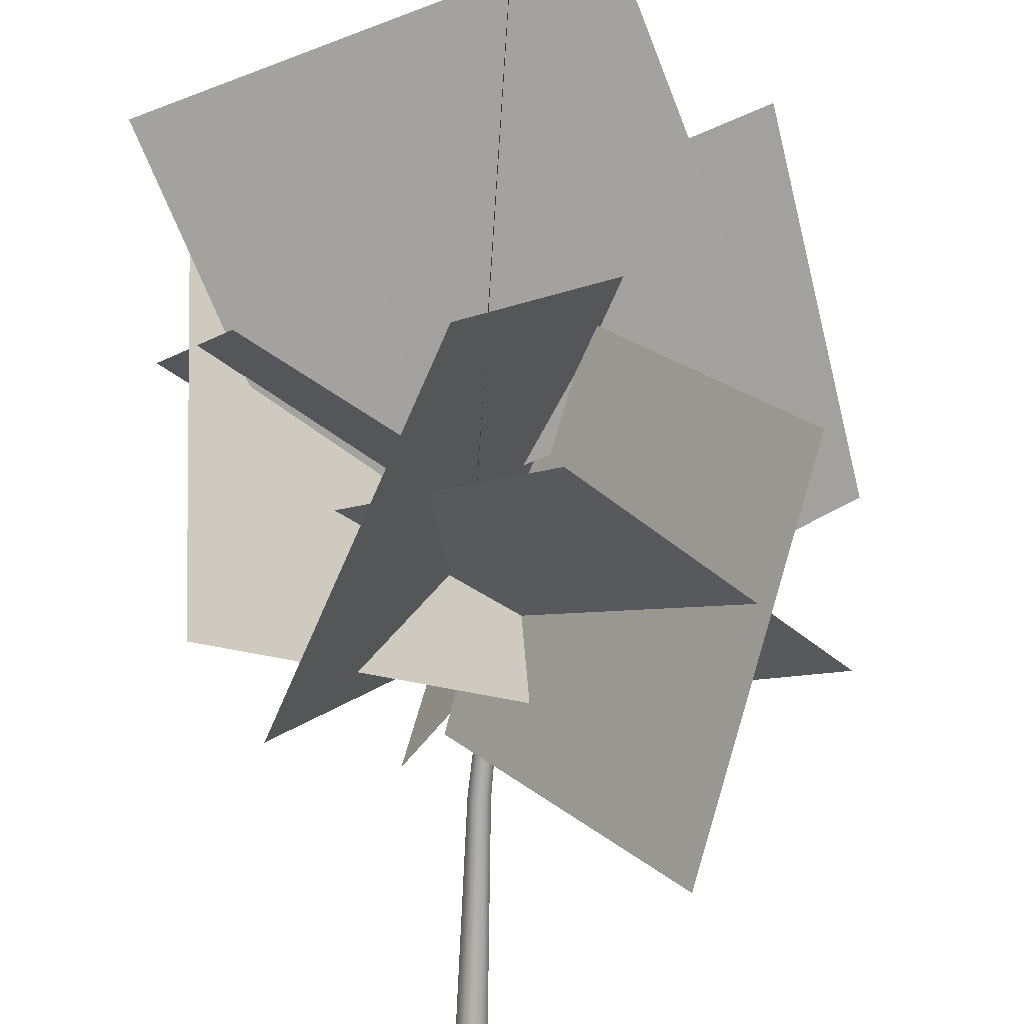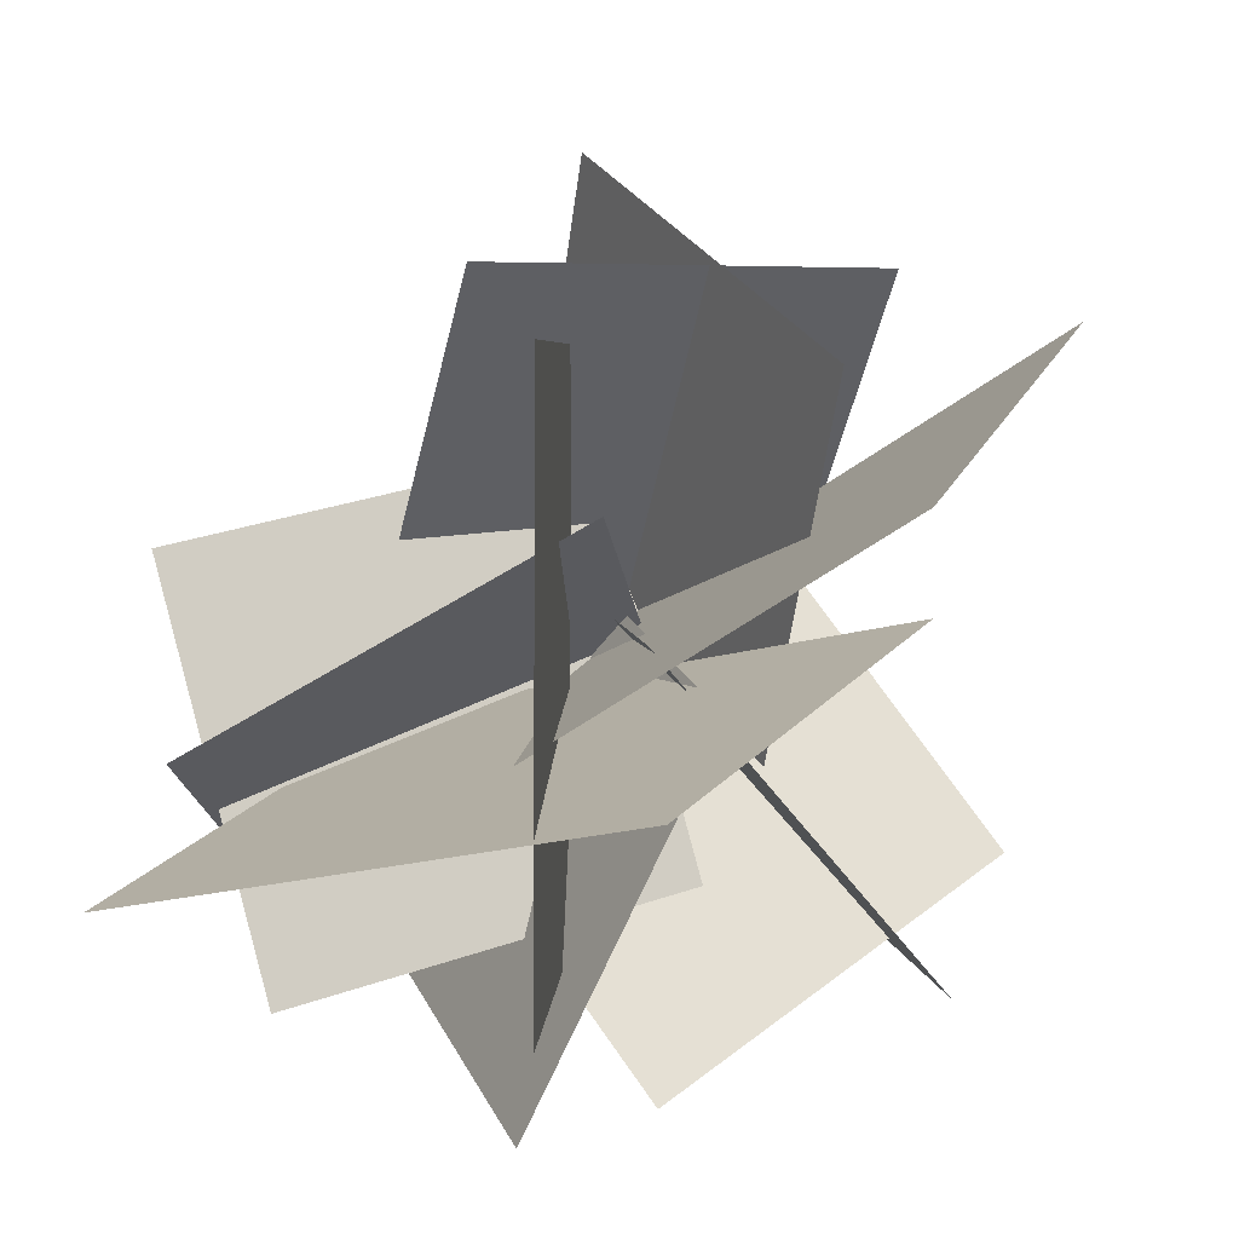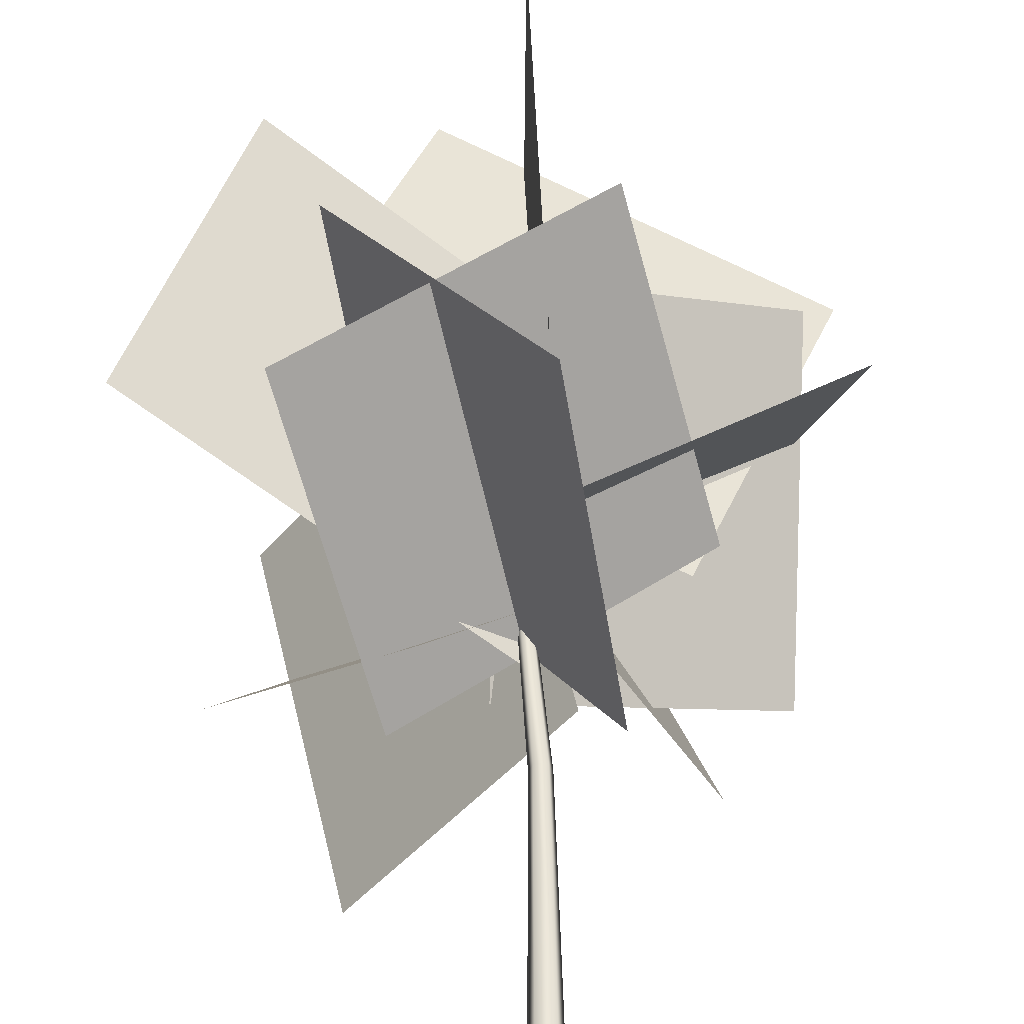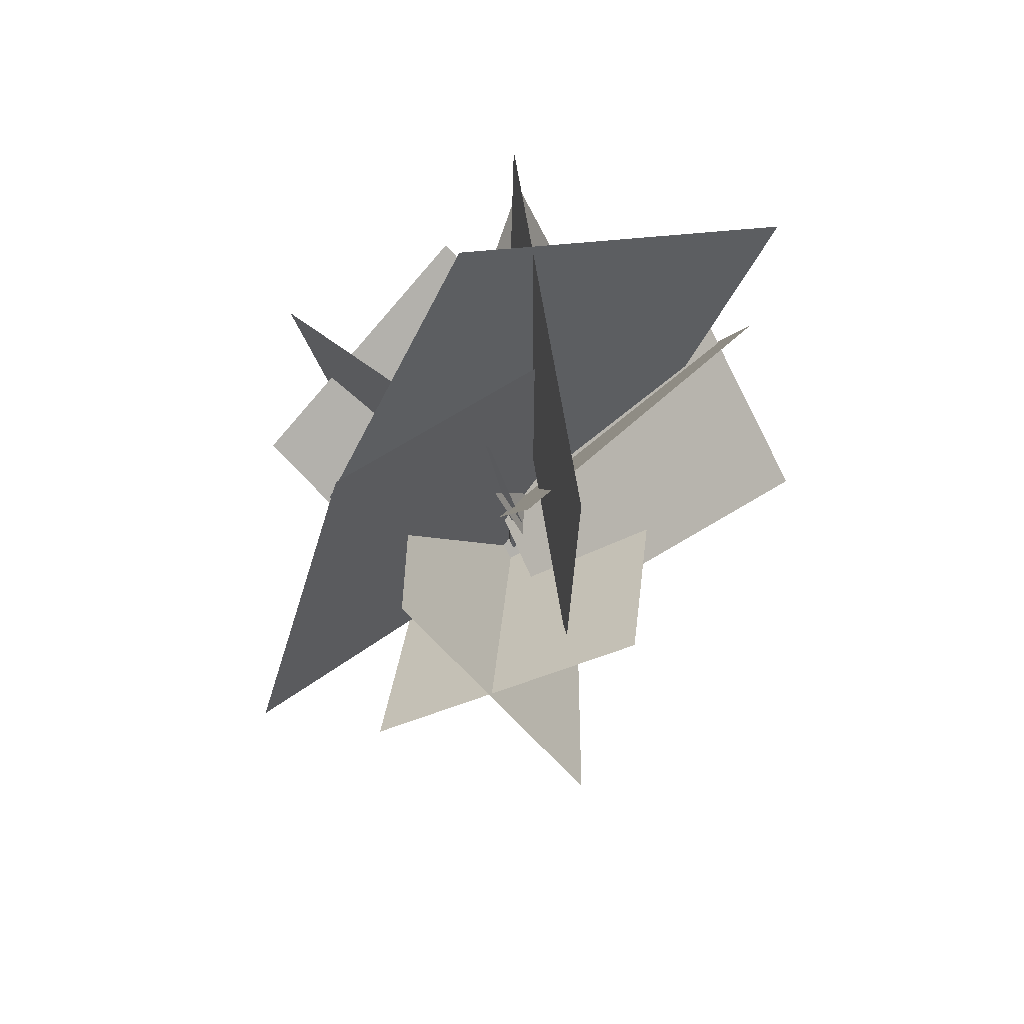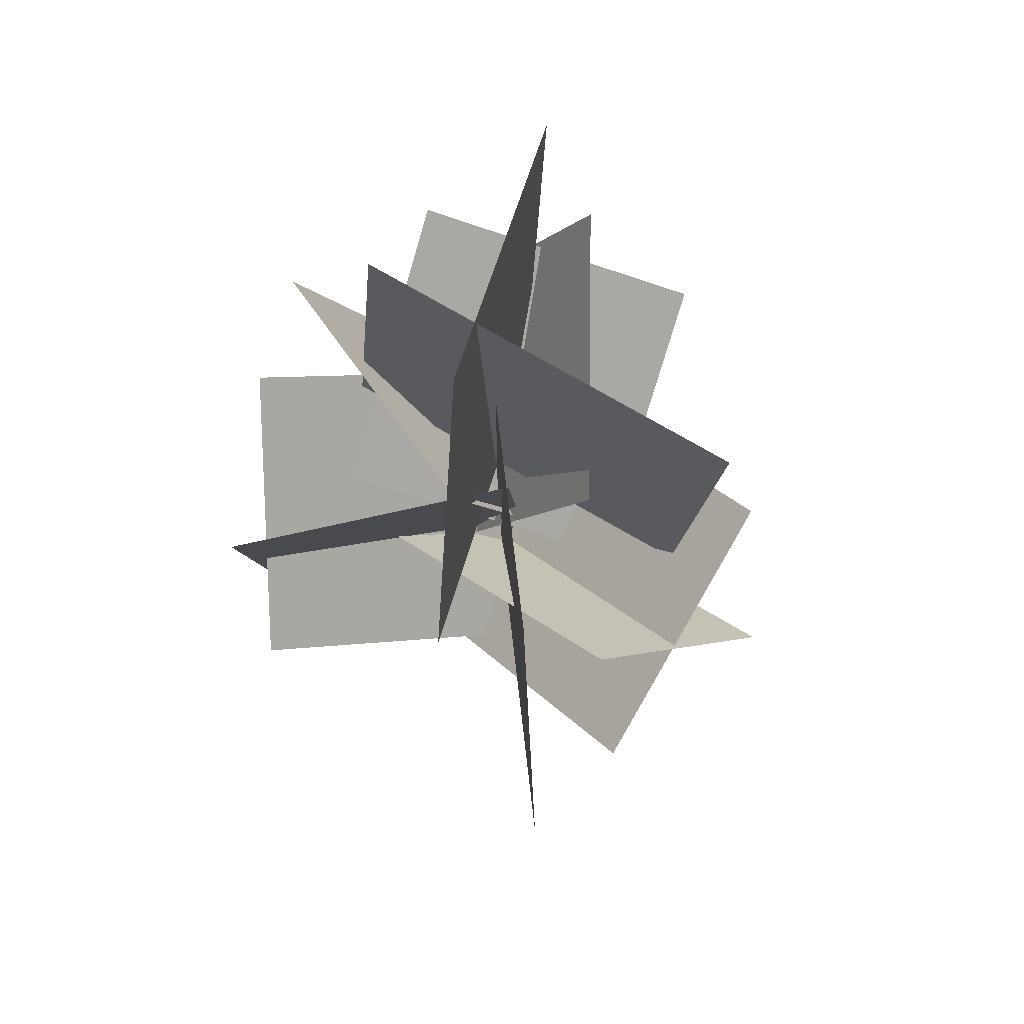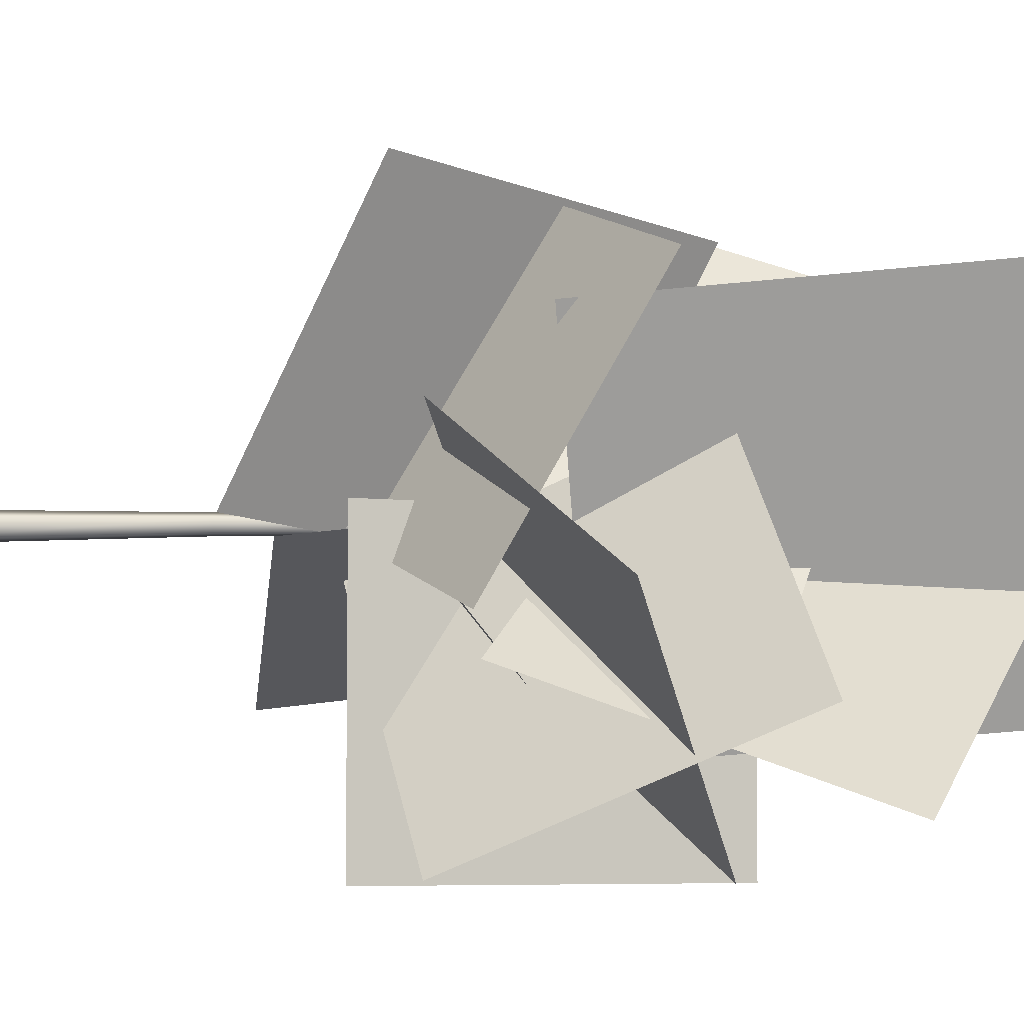
<metadata>
{"format":"obj","ext":"obj","renderer":"f3d","projection":"perspective","resolution":1024,"background":"white","views":[{"elev":-76.9,"azim":176.2,"up":"+Z"},{"elev":9.3,"azim":-177.6,"up":"+Z"},{"elev":53.4,"azim":-2.6,"up":"+Z"},{"elev":61.1,"azim":-9.1,"up":"+Y"},{"elev":71.8,"azim":-60.9,"up":"+Y"},{"elev":19.7,"azim":90.5,"up":"+Z"}]}
</metadata>
<code>
v 1.957 5.437 -0.6859
v -0.4241 11.43 -0.3143
v 3.904 9.532 -1.434
v -2.371 7.337 0.4342
v -2.374 7.338 0.4349
v 3.901 9.533 -1.434
v -0.427 11.43 -0.3136
v 1.954 5.438 -0.6851
v 0.6753 4.117 0.4818
v 0.8285 8.214 -3.603
v 2.285 4.13 -2.925
v -0.7817 8.201 -0.1963
v -0.7827 8.204 -0.1968
v 2.285 4.133 -2.926
v 0.8275 8.217 -3.604
v 0.6743 4.12 0.4814
v 0.4716 4.863 1.461
v 2.77 7.86 -2.644
v 3.807 6.847 0.8767
v -0.5648 5.876 -2.059
v -0.5655 5.877 -2.062
v 3.806 6.847 0.8743
v 2.77 7.86 -2.646
v 0.4709 4.864 1.459
v -0.1671 3.996 -0.7013
v 3.408 8.725 -0.4851
v 3.073 4.908 -2.469
v 0.1681 7.813 1.283
v 0.1683 7.815 1.284
v 3.073 4.91 -2.468
v 3.408 8.728 -0.4837
v -0.1668 3.998 -0.7
v 0.5055 6.526 -2.463
v 0.5055 10.63 2.876
v 0.5055 11.03 -2.033
v 0.5055 6.133 2.446
v 0.5055 6.132 2.45
v 0.5055 11.03 -2.03
v 0.5055 10.63 2.879
v 0.5055 6.526 -2.46
v 0.16 4.009 -0.05878
v -2.255 9.798 1.632
v -3.636 5.554 2.599
v 1.541 8.252 -1.026
v 1.542 8.255 -1.026
v -3.635 5.557 2.598
v -2.254 9.801 1.632
v 0.161 4.012 -0.05943
v -1.186 3.389 -0.2596
v 1.241 7.297 3.187
v -2.14 5.318 3.012
v 2.195 5.367 -0.08463
v 2.198 5.369 -0.08451
v -2.138 5.319 3.012
v 1.243 7.298 3.187
v -1.183 3.39 -0.2595
v 1.087 2.871 0.4759
v -1.651 7.813 2.452
v 0.4985 4.552 3.924
v -1.063 6.133 -0.9959
v -1.064 6.135 -0.9969
v 0.4971 4.554 3.923
v -1.652 7.815 2.451
v 1.085 2.874 0.4749
v -0.8528 3.664 0.8559
v -0.2327 7.021 -3.634
v -3.114 4.896 -1.978
v 2.028 5.79 -0.7996
v 2.03 5.791 -0.8007
v -3.112 4.897 -1.98
v -0.2308 7.023 -3.635
v -0.8508 3.665 0.8548
v 0.6635 3.382 0.07208
v -2.566 7.302 -2.624
v -1.719 2.908 -2.821
v -0.1835 7.776 0.2688
v -0.1841 7.779 0.2689
v -1.72 2.911 -2.821
v -2.566 7.305 -2.624
v 0.6629 3.385 0.07221
v 0.01051 -0.002974 -0.06583
v 0.2705 2.756 -0.0729
v 0.151 2.756 0.01393
v 0.18 -0.002974 -0.1889
v 0.39 2.756 0.01393
v 0.3494 -0.002975 -0.06583
v 0.3444 2.756 0.1544
v 0.2847 -0.002974 0.1334
v 0.1087 5.515 -0.03392
v 0.18 5.515 -0.08568
v 0.2512 5.515 -0.03392
v 0.224 5.515 0.04983
v 0.07523 -0.002974 0.1334
v 0.151 2.756 0.01393
v 0.1966 2.756 0.1544
v 0.01051 -0.002974 -0.06583
v 0.2847 -0.002974 0.1334
v 0.3444 2.756 0.1544
v 0.1359 5.515 0.04983
v 0.1087 5.515 -0.03392
v 0.224 5.515 0.04983
v 0.07523 -0.002974 0.1334
v 0.18 -0.002974 -0.1889
v 0.01051 -0.002974 -0.06583
v 0.2847 -0.002974 0.1334
v 0.3494 -0.002975 -0.06583
v 0.1359 5.515 0.04983
v 0.2512 5.515 -0.03392
v 0.224 5.515 0.04983
v 0.1087 5.515 -0.03392
v 0.18 5.515 -0.08568
g Tree_08
f 3 2 1
f 4 1 2
f 7 6 5
f 8 5 6
f 11 10 9
f 12 9 10
f 15 14 13
f 16 13 14
f 19 18 17
f 20 17 18
f 23 22 21
f 24 21 22
f 27 26 25
f 28 25 26
f 31 30 29
f 32 29 30
f 35 34 33
f 36 33 34
f 39 38 37
f 40 37 38
f 43 42 41
f 44 41 42
f 47 46 45
f 48 45 46
f 51 50 49
f 52 49 50
f 55 54 53
f 56 53 54
f 59 58 57
f 60 57 58
f 63 62 61
f 64 61 62
f 67 66 65
f 68 65 66
f 71 70 69
f 72 69 70
f 75 74 73
f 76 73 74
f 79 78 77
f 80 77 78
f 83 82 81
f 84 81 82
f 82 85 84
f 86 84 85
f 85 87 86
f 88 86 87
f 83 89 82
f 90 82 89
f 82 90 85
f 85 91 87
f 91 85 90
f 92 87 91
f 95 94 93
f 96 93 94
f 93 97 95
f 98 95 97
f 95 99 94
f 100 94 99
f 99 95 101
f 98 101 95
f 104 103 102
f 102 103 105
f 105 103 106
f 109 108 107
f 107 108 110
f 110 108 111

</code>
